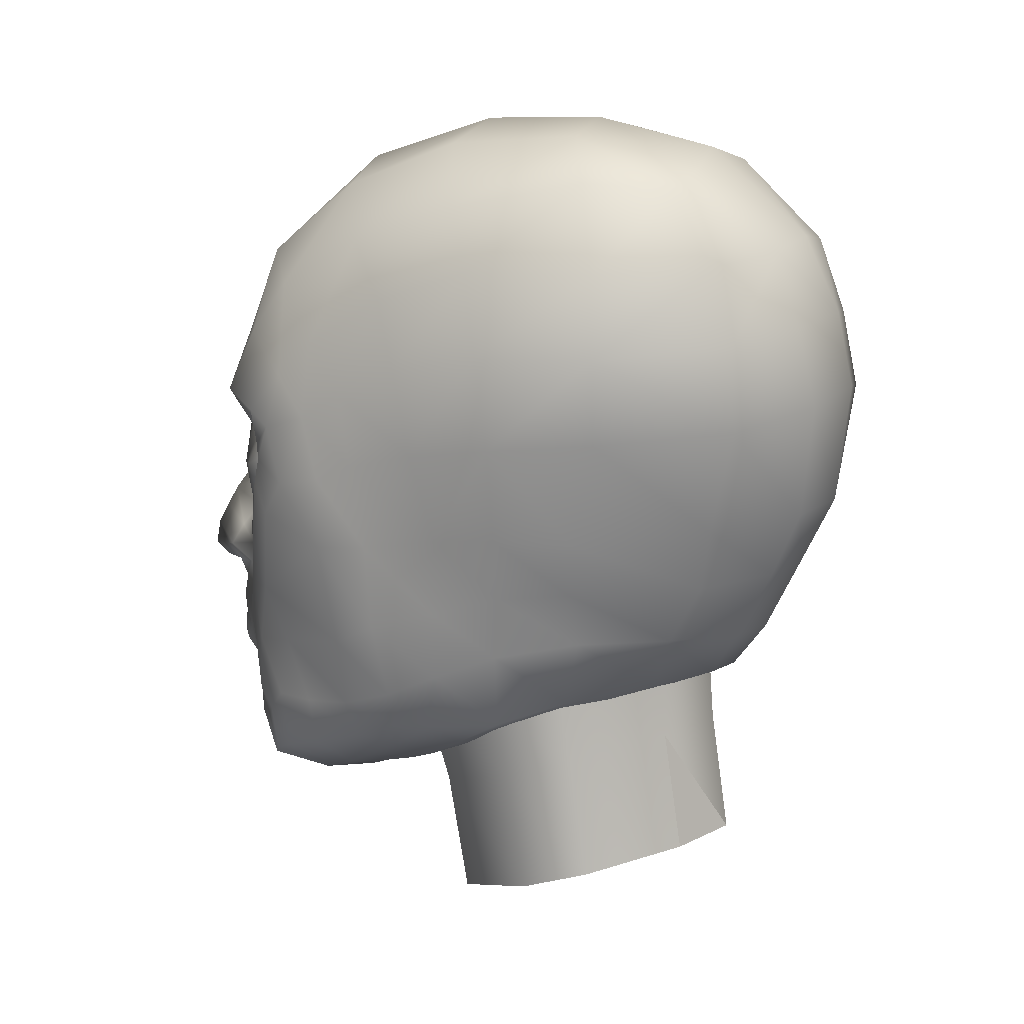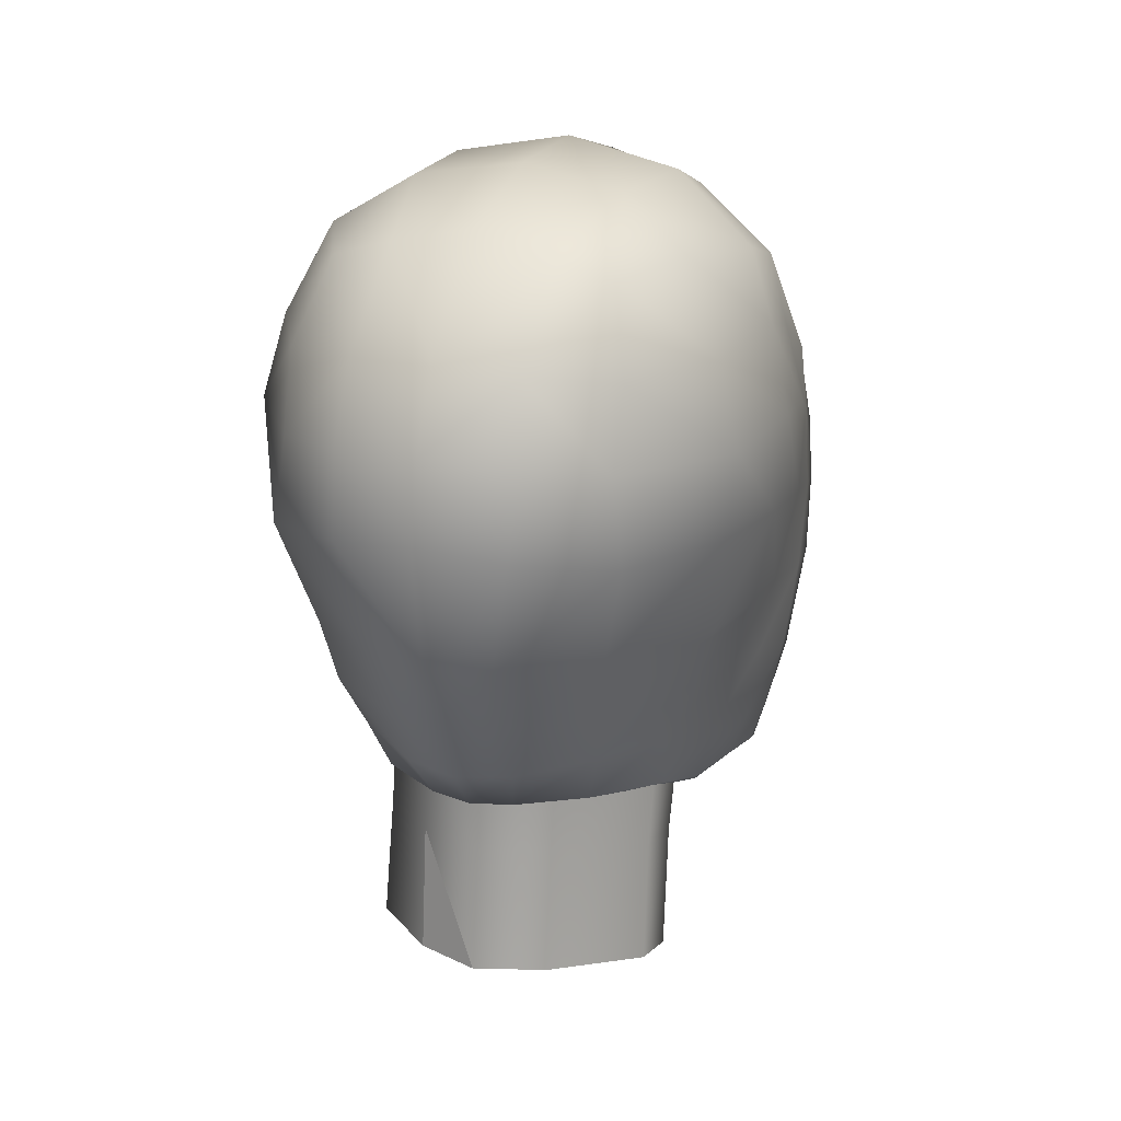
<metadata>
{"format":"obj","ext":"obj","renderer":"f3d","projection":"perspective","resolution":1024,"background":"white","views":[{"elev":12.4,"azim":113.4,"up":"+Y"},{"elev":23.3,"azim":-160.5,"up":"+Y"}]}
</metadata>
<code>
g default
v 0.08787 0.1463 0.04208
v 0.08073 0.2203 0.1
v 0.08715 0.2014 0.08402
v 0.03434 0.2523 0.1395
v 0.06457 0.2418 0.1196
v 0.09218 0.2136 0.05749
v 0.09566 0.2209 0.02091
v 0.08974 0.2217 -0.02445
v 0.03285 0.2302 -0.08764
v 0.05974 0.2254 -0.06972
v 0.08188 0.2393 0.06855
v 0.07115 0.2615 0.08356
v 0.04316 0.2986 0.05325
v 0.03818 0.2812 0.1016
v 0.07535 0.2759 0.03953
v 0.08637 0.252 0.02909
v 0.08138 0.2529 -0.02058
v 0.06567 0.2857 -0.01064
v 0.05103 0.2836 -0.04238
v 0.06007 0.255 -0.06066
v 0.0284 0.2908 -0.04499
v 0.03908 0.302 0.002476
v 0.03038 0.2593 -0.0777
v 0.06079 0.1572 0.1381
v 0.05289 0.1487 0.1435
v 0.03991 0.1333 0.1519
v 0.01573 0.1677 0.155
v 0.01419 0.1596 0.1536
v 0.0349 0.1798 0.1534
v 0.04833 0.1813 0.1449
v 0.05706 0.1777 0.1377
v 0.06167 0.1738 0.136
v 0.008052 0.1487 0.1623
v 0.006932 0.1615 0.1616
v 0.02331 0.1479 0.1536
v 0.01653 0.1526 0.1533
v 0.01196 0.2022 0.1641
v 0.009662 0.1753 0.1628
v 0.01336 0.1881 0.1679
v 0.01486 0.1363 0.1628
v 0.01996 0.128 0.1678
v 0.02378 0.08268 0.1628
v 0.03289 0.07716 0.1551
v 0.04572 0.08335 0.1479
v 0.03404 0.09278 0.1569
v 0.01913 0.05951 0.1594
v 0.01068 0.05853 0.1664
v 0.01475 0.04136 0.163
v 0.02652 0.04518 0.1545
v 0.03405 0.06996 0.1513
v 0.02972 0.06192 0.151
v 0.04246 0.04974 0.1441
v 0.05095 0.06428 0.1429
v 0.04182 0.1091 0.1511
v 0.05656 0.08822 0.1389
v 0.01791 0.09584 0.1692
v 0.01279 0.08739 0.1714
v 0.01927 0.1185 0.1743
v 0.01849 0.112 0.1707
v 0.02322 0.1123 0.1623
v 0.03719 0.146 0.1506
v 0.01202 0.1087 0.1687
v 0.01674 0.104 0.1682
v 0.02262 0.1749 0.1561
v 0.08679 0.1665 0.09455
v 0.09032 0.1736 0.07743
v 0.09319 0.1849 0.01699
v 0.07432 0.0703 0.08937
v 0.08185 0.09842 0.08909
v 0.0126 0.02109 0.1552
v 0.0296 0.02775 0.1482
v 0.04463 0.03523 0.1389
v 0.05663 0.04202 0.1266
v 0.06529 0.04849 0.1087
v 0.06656 0.06653 0.1109
v 0.07035 0.05563 0.08659
v 0.03586 0.1972 0.1603
v 0.07501 0.1906 0.1309
v 0.06113 0.1963 0.1486
v 0.08361 0.1625 0.1132
v 0.08 0.1851 0.1209
v 0.07558 0.1481 0.1248
v 0.06233 0.1332 0.1388
v 0.06296 0.1677 0.1349
v 0.08715 0.1387 0.09473
v 0.08961 0.141 0.07195
v 0.06552 0.09156 0.1213
v 0.09384 0.1807 0.0497
v 0.06662 0.1139 0.1307
v 0.08504 0.1071 0.07164
v 0.07394 0.06432 0.06666
v 0.07848 0.07762 0.06775
v 0.01247 0.07729 0.1722
v 0.02061 0.07647 0.1665
v 0.02708 0.0719 0.1576
v 0.01992 0.06649 0.1613
v 0.01213 0.06439 0.167
v 0.07401 0.09712 0.02212
v 0.07785 0.2058 0.1158
v 0.06371 0.2217 0.1352
v 0.02756 0.2173 0.1569
v 0.07833 0.08722 0.04673
v 0.0835 0.1905 0.1024
v 0.02022 0.1024 -0.06183
v 0.01195 0.02809 0.09014
v 0.03274 0.02676 0.1156
v 0.01992 0.02038 0.1278
v 0.02881 0.03372 0.08045
v 0.05732 0.05386 0.04561
v 0.05878 0.07703 -0.002725
v 0.04528 0.104 -0.04172
v 0.06394 0.1035 -0.009493
v 0.03955 0.083 -0.03353
v 0.06291 0.06562 0.02609
v 0.007024 0.01614 0.1372
v 0.02519 0.1215 0.1602
v 0.02896 0.1043 0.1573
v 0.05848 0.06524 0.129
v 0.01587 0.0843 -0.05015
v 0.04511 0.04258 0.06433
v 0.06828 0.06213 0.05541
v 0.06117 0.05049 0.0727
v 0.05337 0.04108 0.08972
v 0.08613 0.1481 0.01731
v 0.04401 0.03364 0.1035
v 0.07953 0.1229 0.01869
v 0.08198 0.1148 0.04612
v 0.0123 0.07067 0.1652
v 0.02027 0.07135 0.1595
v 0.03521 0.1626 0.1524
v 0.05929 0.1644 0.1418
v 0.04864 0.1632 0.149
v 0.02049 0.1614 0.1538
v 0.07973 0.1475 -0.0134
v 0.08597 0.1887 -0.02384
v 0.05399 0.1521 -0.0606
v 0.02295 0.1552 -0.08777
v 0.03136 0.1999 -0.09442
v 0.06391 0.1936 -0.07264
v 0.04948 0.1278 -0.05577
v 0.07288 0.1258 -0.009287
v 0.02167 0.1295 -0.07638
v 0.053 0.05625 0.137
v -0.08787 0.1463 0.04208
v -0.08073 0.2203 0.1
v -0.08715 0.2014 0.08402
v 0 0.2555 0.15
v -0.03434 0.2523 0.1395
v -0.06458 0.2418 0.1196
v -0.09218 0.2136 0.05749
v -0.09566 0.2209 0.02091
v -0.08974 0.2217 -0.02445
v -0.03285 0.2302 -0.08764
v -0.05974 0.2254 -0.06972
v 0 0.2333 -0.09435
v -0.08188 0.2393 0.06855
v -0.07115 0.2615 0.08356
v -0.04316 0.2986 0.05325
v 0 0.2904 0.109
v -0.03818 0.2812 0.1016
v -0.07535 0.2759 0.03953
v -0.08637 0.252 0.02909
v -0.08138 0.2529 -0.02058
v -0.06567 0.2857 -0.01064
v -0.05103 0.2836 -0.04238
v -0.06007 0.255 -0.06066
v -0.02841 0.2908 -0.04499
v -0.03908 0.302 0.002476
v -0.03038 0.2593 -0.0777
v 0 0.307 0.0562
v 0 0.297 -0.04069
v 0 0.3081 0.008005
v 0 0.263 -0.08027
v -0.06079 0.1572 0.1381
v -0.05289 0.1487 0.1435
v -0.03991 0.1333 0.1519
v -0.01573 0.1677 0.155
v -0.01419 0.1596 0.1536
v -0.0349 0.1798 0.1534
v -0.04833 0.1813 0.1449
v -0.05706 0.1777 0.1377
v -0.06168 0.1738 0.136
v -0.008053 0.1487 0.1623
v -0.006932 0.1615 0.1616
v -0.02331 0.1479 0.1536
v -0.01653 0.1526 0.1533
v -0.01196 0.2022 0.1641
v -0.009662 0.1753 0.1628
v -0.01336 0.1881 0.1679
v -0.01486 0.1363 0.1628
v -0.01996 0.128 0.1678
v 0 0.08802 0.1772
v -0.02378 0.08268 0.1628
v -0.03289 0.07716 0.1551
v -0.04572 0.08335 0.1479
v -0.03404 0.09278 0.1569
v -0.01913 0.05951 0.1594
v -0.01069 0.05853 0.1664
v -0.01475 0.04136 0.163
v -0.02652 0.04518 0.1545
v -0.03405 0.06996 0.1513
v -0.02972 0.06192 0.151
v -0.04246 0.04974 0.1441
v -0.05095 0.06428 0.1429
v -0.04182 0.1091 0.1511
v -0.05656 0.08822 0.1389
v 0 0.1617 0.1674
v 0 0.1738 0.1664
v 0 0.1505 0.1741
v -0.01791 0.09584 0.1692
v -0.01279 0.08739 0.1714
v -0.01927 0.1185 0.1743
v -0.01849 0.112 0.1707
v -0.02322 0.1123 0.1623
v -0.03719 0.146 0.1506
v -0.01202 0.1087 0.1687
v -0.01674 0.104 0.1682
v 0 0.1061 0.177
v -0.02262 0.1749 0.1561
v -0.08679 0.1665 0.09455
v -0.09032 0.1736 0.07743
v -0.09319 0.1849 0.01699
v -0.07432 0.0703 0.08937
v -0.08185 0.09842 0.08909
v 0 0.0184 0.158
v -0.0126 0.02109 0.1552
v -0.0296 0.02775 0.1482
v -0.04463 0.03523 0.1389
v -0.05663 0.04202 0.1266
v -0.06529 0.04849 0.1087
v -0.06656 0.06653 0.1109
v 0 0.14 0.1824
v -0.07036 0.05563 0.08659
v -0.03586 0.1972 0.1603
v -0.07501 0.1906 0.1309
v -0.06113 0.1963 0.1486
v -0.08361 0.1625 0.1132
v -0.08 0.1851 0.1209
v -0.07558 0.1481 0.1248
v -0.06233 0.1332 0.1388
v -0.06296 0.1677 0.1349
v -0.08715 0.1387 0.09473
v -0.08961 0.141 0.07195
v -0.06552 0.09156 0.1213
v 0 0.1319 0.1873
v 0 0.1232 0.1921
v -0.09384 0.1807 0.0497
v -0.06662 0.1139 0.1307
v 0 0.1137 0.1939
v -0.08504 0.1071 0.07164
v -0.07394 0.06432 0.06666
v -0.07848 0.07762 0.06775
v -0.01247 0.07729 0.1722
v -0.02061 0.07647 0.1665
v -0.02708 0.0719 0.1576
v -0.01992 0.06649 0.1613
v 0 0.0632 0.1695
v -0.01213 0.06439 0.167
v 0 0.0967 0.1755
v 0 0.1084 0.1878
v -0.07401 0.09712 0.02212
v -0.07785 0.2058 0.1158
v -0.06371 0.2217 0.1352
v -0.02756 0.2173 0.1569
v -0.07833 0.08722 0.04673
v -0.0835 0.1905 0.1024
v 0 0.1019 -0.06771
v -0.02022 0.1024 -0.06183
v -0.01195 0.02809 0.09014
v -0.03274 0.02676 0.1156
v -0.01992 0.02038 0.1278
v -0.02881 0.03372 0.08045
v -0.05732 0.05386 0.04561
v -0.05878 0.07703 -0.002725
v -0.04528 0.104 -0.04172
v -0.06394 0.1035 -0.009493
v -0.03955 0.083 -0.03353
v 0 0.08439 -0.05443
v -0.06291 0.06562 0.02609
v 0 0.01476 0.1406
v 0 0.03889 0.1671
v 0 0.05826 0.1707
v 0 0.1009 0.1763
v 0 0.07663 0.1778
v 0 0.2021 0.1665
v 0 0.224 0.162
v 0 0.02603 0.09345
v 0 0.01716 0.1155
v -0.007024 0.01614 0.1372
v 0 0.01462 0.1283
v 0 0.1871 0.1653
v -0.02519 0.1215 0.1602
v -0.02896 0.1043 0.1573
v -0.05848 0.06524 0.129
v -0.01587 0.0843 -0.05015
v -0.04511 0.04258 0.06433
v -0.06828 0.06213 0.05541
v -0.06117 0.05049 0.0727
v -0.05337 0.04108 0.08972
v -0.08613 0.1481 0.01731
v -0.04401 0.03364 0.1035
v -0.07954 0.1229 0.01869
v -0.08198 0.1148 0.04612
v 0 0.0697 0.1693
v -0.0123 0.07067 0.1652
v -0.02027 0.07135 0.1595
v -0.03521 0.1626 0.1524
v -0.05929 0.1644 0.1418
v -0.04864 0.1632 0.149
v -0.02049 0.1614 0.1538
v -0.07973 0.1475 -0.0134
v -0.08597 0.1887 -0.02384
v -0.05399 0.1521 -0.0606
v -0.02295 0.1552 -0.08777
v -0.03136 0.1999 -0.09442
v -0.06392 0.1936 -0.07264
v 0 0.2042 -0.1007
v 0 0.1577 -0.09525
v -0.04948 0.1278 -0.05577
v -0.07288 0.1258 -0.009287
v -0.02167 0.1295 -0.07638
v 0 0.1299 -0.08161
v -0.053 0.05625 0.137
v 0.03236 -0.01941 0.05363
v 0.05362 -0.006923 0.01818
v 0.03355 0.05597 0.07026
v 0.05346 0.06907 0.03229
v 0.05368 0.07934 0.002763
v 0.02543 0.009767 -0.04077
v 0.0267 0.08735 -0.03084
v 0.05422 0.003052 -0.01001
v 0.02618 0.05767 -0.03367
v 0.0531 0.0504 -0.002182
v 0.05274 0.04055 0.02596
v 0.03286 0.02808 0.06182
v -0.03236 -0.01941 0.05363
v -0.05362 -0.006923 0.01818
v -0.03355 0.05597 0.07026
v -0.05346 0.06907 0.03229
v -0.05368 0.07934 0.002763
v -0.02543 0.009767 -0.04077
v -0.0267 0.08735 -0.03084
v -0.05422 0.003052 -0.01001
v 0 0.01231 -0.05282
v 0 0.09016 -0.04342
v 0 -0.02818 0.06247
v 0 0.04618 0.08143
v -0.02618 0.05767 -0.03367
v -0.0531 0.0504 -0.002182
v 0 0.06029 -0.04568
v -0.05274 0.04055 0.02596
v -0.03286 0.02808 0.06182
v 0 0.01898 0.07173
g player_hed:DummyMeshgroup9
f 159 14 170
f 170 14 13
f 2 3 11
f 11 3 6
f 9 23 10
f 10 23 20
f 147 4 159
f 159 4 14
f 16 7 17
f 17 7 8
f 17 8 20
f 20 8 10
f 4 5 14
f 14 5 12
f 7 16 6
f 6 16 11
f 16 15 11
f 11 15 12
f 5 2 12
f 12 2 11
f 170 13 172
f 172 13 22
f 15 16 18
f 18 16 17
f 13 15 22
f 22 15 18
f 9 155 23
f 23 155 173
f 18 17 19
f 19 17 20
f 172 22 171
f 171 22 21
f 18 19 22
f 22 19 21
f 23 173 21
f 21 173 171
f 21 19 23
f 23 19 20
f 14 12 13
f 13 12 15
f 109 122 120
f 120 122 123
f 118 53 143
f 78 79 31
f 31 79 30
f 81 78 32
f 32 78 31
f 54 26 116
f 79 77 30
f 30 77 29
f 36 33 35
f 35 33 40
f 85 86 65
f 65 86 66
f 245 41 232
f 232 41 40
f 61 35 26
f 26 35 40
f 56 259 57
f 57 259 192
f 52 72 143
f 143 72 73
f 85 89 69
f 69 89 87
f 47 48 46
f 46 48 49
f 50 51 53
f 53 51 52
f 42 43 45
f 45 43 44
f 48 47 281
f 281 47 282
f 53 44 50
f 50 44 43
f 39 37 291
f 291 37 285
f 45 56 42
f 42 56 57
f 41 245 58
f 58 245 246
f 44 54 45
f 45 54 117
f 70 71 48
f 48 71 49
f 284 93 192
f 192 93 57
f 63 62 283
f 283 62 218
f 59 60 58
f 27 64 38
f 38 64 39
f 41 116 40
f 40 116 26
f 62 63 59
f 59 63 60
f 56 63 259
f 259 63 283
f 38 208 34
f 34 208 207
f 52 51 49
f 49 51 46
f 29 77 64
f 64 77 39
f 36 28 33
f 33 28 34
f 25 83 24
f 24 83 82
f 121 91 122
f 122 91 76
f 40 33 232
f 232 33 209
f 75 118 74
f 74 118 73
f 101 286 37
f 37 286 285
f 68 75 76
f 76 75 74
f 32 84 81
f 81 84 80
f 83 25 26
f 26 25 61
f 24 82 84
f 84 82 80
f 61 130 35
f 35 130 133
f 30 132 31
f 31 132 131
f 28 27 34
f 34 27 38
f 82 85 80
f 80 85 65
f 31 131 32
f 32 131 84
f 25 132 61
f 61 132 130
f 69 90 85
f 85 90 86
f 225 70 281
f 281 70 48
f 44 53 55
f 55 53 118
f 96 95 129
f 93 94 57
f 57 94 42
f 129 128 96
f 96 128 97
f 49 71 52
f 52 71 72
f 51 95 46
f 46 95 96
f 282 47 257
f 257 47 97
f 94 95 42
f 42 95 43
f 96 97 46
f 46 97 47
f 249 260 58
f 58 260 59
f 51 50 95
f 95 50 43
f 58 246 249
f 107 71 115
f 115 71 70
f 85 82 89
f 89 82 83
f 69 87 68
f 68 87 75
f 5 4 100
f 100 4 101
f 286 101 147
f 147 101 4
f 77 79 101
f 101 79 100
f 112 98 110
f 110 98 114
f 2 5 99
f 99 5 100
f 101 37 77
f 77 37 39
f 99 100 78
f 78 100 79
f 91 121 92
f 92 121 102
f 65 66 103
f 103 66 3
f 81 80 103
f 103 80 65
f 103 99 81
f 81 99 78
f 99 103 2
f 2 103 3
f 126 127 98
f 98 127 102
f 111 112 113
f 113 112 110
f 267 104 278
f 278 104 119
f 120 123 108
f 108 123 125
f 225 280 70
f 70 280 115
f 104 111 119
f 119 111 113
f 128 304 97
f 97 304 257
f 288 107 290
f 290 107 115
f 76 91 68
f 68 91 92
f 107 105 106
f 106 105 108
f 73 125 74
f 74 125 123
f 260 218 59
f 59 218 62
f 68 92 69
f 69 92 90
f 280 290 115
f 107 288 105
f 105 288 287
f 39 291 38
f 38 291 208
f 117 56 45
f 54 116 117
f 117 116 60
f 41 58 116
f 116 58 60
f 60 63 117
f 117 63 56
f 75 87 118
f 118 87 55
f 54 55 89
f 89 55 87
f 106 72 107
f 107 72 71
f 114 121 109
f 109 121 122
f 98 102 114
f 114 102 121
f 34 207 33
f 33 207 209
f 74 123 76
f 76 123 122
f 125 73 106
f 106 73 72
f 125 106 108
f 127 90 102
f 102 90 92
f 54 44 55
f 26 54 83
f 83 54 89
f 127 126 1
f 1 126 124
f 1 86 127
f 127 86 90
f 86 1 66
f 66 1 88
f 124 67 1
f 1 67 88
f 128 93 304
f 304 93 284
f 129 94 128
f 128 94 93
f 129 95 94
f 28 36 133
f 133 36 35
f 132 25 131
f 131 25 24
f 131 24 84
f 28 133 27
f 27 133 64
f 133 130 64
f 64 130 29
f 130 132 29
f 29 132 30
f 155 9 317
f 317 9 138
f 136 134 140
f 140 134 141
f 7 67 8
f 8 67 135
f 139 135 136
f 136 135 134
f 136 137 139
f 139 137 138
f 10 8 139
f 139 8 135
f 6 88 7
f 7 88 67
f 140 142 136
f 136 142 137
f 124 134 67
f 67 134 135
f 142 322 137
f 137 322 318
f 6 3 88
f 88 3 66
f 317 138 318
f 318 138 137
f 139 138 10
f 10 138 9
f 134 124 141
f 141 124 126
f 140 141 111
f 111 141 112
f 141 126 112
f 112 126 98
f 142 140 104
f 104 140 111
f 322 142 267
f 267 142 104
f 287 278 105
f 278 119 105
f 105 119 108
f 108 119 120
f 119 113 120
f 113 110 120
f 120 110 109
f 110 114 109
f 143 53 52
f 143 73 118
f 159 170 160
f 160 170 158
f 145 156 146
f 146 156 150
f 166 169 154
f 154 169 153
f 147 159 148
f 148 159 160
f 152 151 163
f 163 151 162
f 154 152 166
f 166 152 163
f 157 149 160
f 160 149 148
f 156 162 150
f 150 162 151
f 157 161 156
f 156 161 162
f 156 145 157
f 157 145 149
f 168 158 172
f 172 158 170
f 163 162 164
f 164 162 161
f 164 161 168
f 168 161 158
f 173 155 169
f 169 155 153
f 166 163 165
f 165 163 164
f 167 168 171
f 171 168 172
f 167 165 168
f 168 165 164
f 171 173 167
f 167 173 169
f 167 169 165
f 165 169 166
f 161 157 158
f 158 157 160
f 299 298 296
f 296 298 273
f 294 323 204
f 235 181 236
f 236 181 180
f 181 235 182
f 182 235 238
f 205 292 176
f 179 234 180
f 180 234 236
f 186 185 183
f 183 185 190
f 242 220 243
f 243 220 221
f 245 232 191
f 191 232 190
f 190 185 176
f 176 185 215
f 210 211 259
f 259 211 192
f 203 323 228
f 228 323 229
f 244 248 224
f 224 248 242
f 200 199 197
f 197 199 198
f 201 204 202
f 202 204 203
f 193 196 194
f 194 196 195
f 282 198 281
f 281 198 199
f 204 201 195
f 195 201 194
f 285 187 291
f 291 187 189
f 196 193 210
f 210 193 211
f 191 212 245
f 245 212 246
f 293 205 196
f 196 205 195
f 200 227 199
f 199 227 226
f 284 192 253
f 253 192 211
f 218 216 283
f 283 216 217
f 213 212 214
f 189 219 188
f 188 219 177
f 176 292 190
f 190 292 191
f 216 213 217
f 217 213 214
f 283 217 259
f 259 217 210
f 188 184 208
f 208 184 207
f 197 202 200
f 200 202 203
f 179 219 234
f 234 219 189
f 186 183 178
f 178 183 184
f 175 174 240
f 240 174 239
f 233 251 298
f 298 251 297
f 190 232 183
f 183 232 209
f 231 230 294
f 294 230 229
f 285 286 187
f 187 286 264
f 230 231 233
f 233 231 223
f 182 238 241
f 241 238 237
f 215 175 176
f 176 175 240
f 237 239 241
f 241 239 174
f 215 185 307
f 307 185 310
f 308 309 181
f 181 309 180
f 188 177 184
f 184 177 178
f 239 237 242
f 242 237 220
f 241 308 182
f 182 308 181
f 307 309 215
f 215 309 175
f 224 242 250
f 250 242 243
f 225 281 226
f 226 281 199
f 294 204 206
f 206 204 195
f 256 306 255
f 193 254 211
f 211 254 253
f 258 305 256
f 256 305 306
f 200 203 227
f 227 203 228
f 202 197 255
f 255 197 256
f 258 198 257
f 257 198 282
f 194 255 193
f 193 255 254
f 198 258 197
f 197 258 256
f 213 260 212
f 212 260 249
f 202 255 201
f 255 194 201
f 212 249 246
f 226 227 289
f 289 227 271
f 240 239 248
f 248 239 242
f 224 223 244
f 244 223 231
f 149 263 148
f 148 263 264
f 148 264 147
f 147 264 286
f 263 236 264
f 264 236 234
f 279 261 274
f 274 261 276
f 263 149 262
f 262 149 145
f 264 234 187
f 187 234 189
f 262 235 263
f 263 235 236
f 265 297 252
f 252 297 251
f 220 266 221
f 221 266 146
f 220 237 266
f 266 237 238
f 235 262 238
f 238 262 266
f 146 266 145
f 145 266 262
f 265 303 261
f 261 303 302
f 274 276 277
f 277 276 275
f 267 278 268
f 268 278 295
f 301 299 272
f 272 299 296
f 225 226 280
f 280 226 289
f 277 275 295
f 295 275 268
f 305 258 304
f 304 258 257
f 289 271 290
f 290 271 288
f 252 251 223
f 223 251 233
f 272 269 270
f 270 269 271
f 229 230 301
f 301 230 299
f 216 218 213
f 213 218 260
f 250 252 224
f 224 252 223
f 280 289 290
f 287 288 269
f 269 288 271
f 208 291 188
f 188 291 189
f 293 196 210
f 205 293 292
f 292 293 214
f 214 212 292
f 292 212 191
f 214 293 217
f 217 293 210
f 231 294 244
f 244 294 206
f 205 248 206
f 206 248 244
f 227 228 271
f 271 228 270
f 298 297 273
f 273 297 279
f 297 265 279
f 279 265 261
f 184 183 207
f 207 183 209
f 230 233 299
f 299 233 298
f 301 270 229
f 229 270 228
f 301 272 270
f 303 265 250
f 250 265 252
f 205 206 195
f 176 240 205
f 205 240 248
f 303 144 302
f 302 144 300
f 144 303 243
f 243 303 250
f 243 221 144
f 144 221 247
f 300 144 222
f 222 144 247
f 284 253 304
f 304 253 305
f 253 254 305
f 305 254 306
f 306 254 255
f 185 186 310
f 310 186 178
f 174 175 308
f 308 175 309
f 308 241 174
f 178 177 310
f 310 177 219
f 310 219 307
f 307 219 179
f 307 179 309
f 309 179 180
f 155 317 153
f 153 317 315
f 313 319 311
f 311 319 320
f 312 222 152
f 152 222 151
f 316 313 312
f 312 313 311
f 313 316 314
f 314 316 315
f 154 316 152
f 152 316 312
f 150 151 247
f 247 151 222
f 314 321 313
f 313 321 319
f 300 222 311
f 311 222 312
f 318 322 314
f 314 322 321
f 150 247 146
f 146 247 221
f 317 318 315
f 315 318 314
f 316 154 315
f 315 154 153
f 311 320 300
f 300 320 302
f 319 275 320
f 320 275 276
f 320 276 302
f 302 276 261
f 321 268 319
f 319 268 275
f 322 267 321
f 321 267 268
f 287 269 278
f 278 269 295
f 269 272 295
f 272 296 295
f 296 273 295
f 295 273 277
f 273 279 277
f 279 274 277
f 323 203 204
f 323 294 229
f 329 344 332
f 332 344 350
f 334 335 325
f 325 335 324
f 335 353 324
f 324 353 346
f 331 329 333
f 333 329 332
f 325 331 334
f 334 331 333
f 345 347 330
f 330 347 328
f 328 347 327
f 347 326 327
f 334 333 327
f 327 333 328
f 333 332 328
f 328 332 330
f 326 347 335
f 335 347 353
f 327 326 334
f 334 326 335
f 332 350 330
f 330 350 345
f 350 344 348
f 348 344 341
f 351 337 352
f 352 337 336
f 352 336 353
f 353 336 346
f 348 341 349
f 349 341 343
f 349 343 351
f 351 343 337
f 345 342 347
f 342 340 347
f 340 339 347
f 339 338 347
f 340 349 339
f 339 349 351
f 342 348 340
f 340 348 349
f 338 352 347
f 347 352 353
f 339 351 338
f 338 351 352
f 345 350 342
f 342 350 348

</code>
